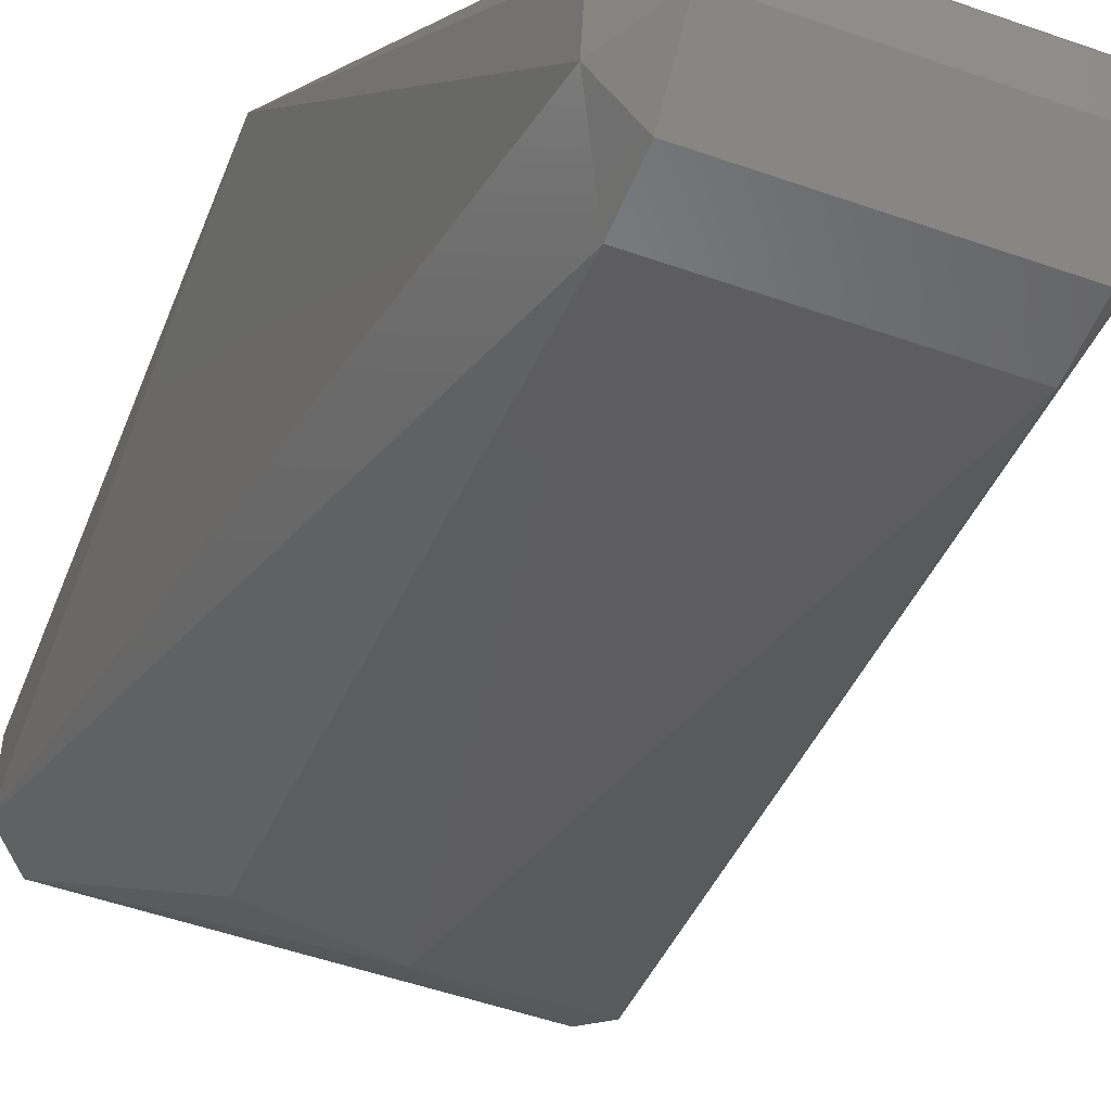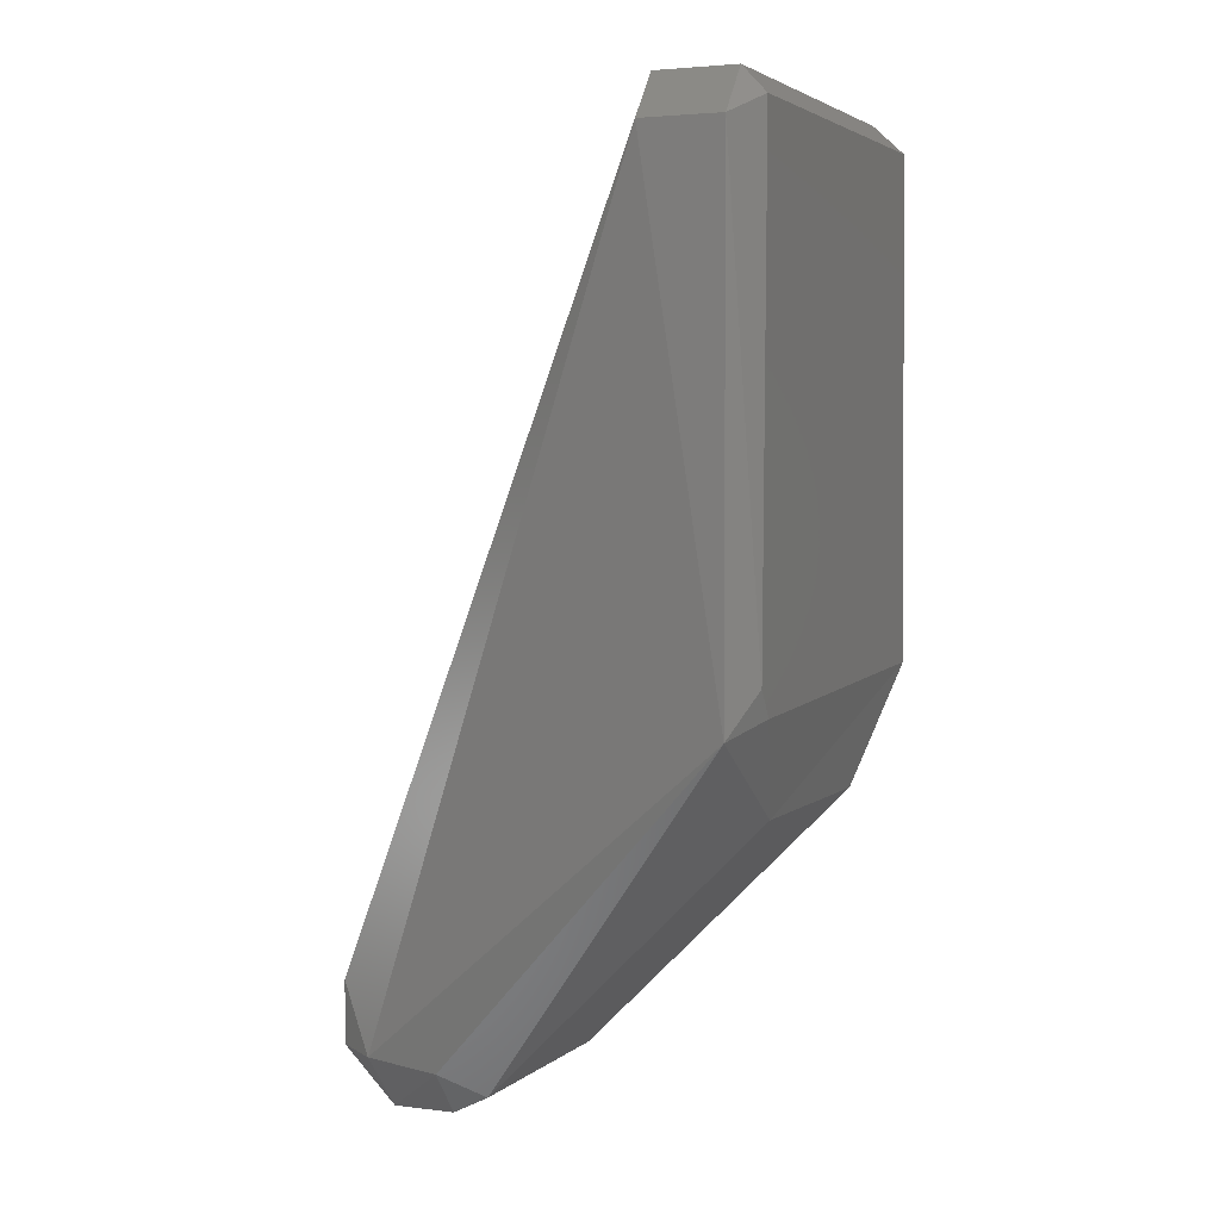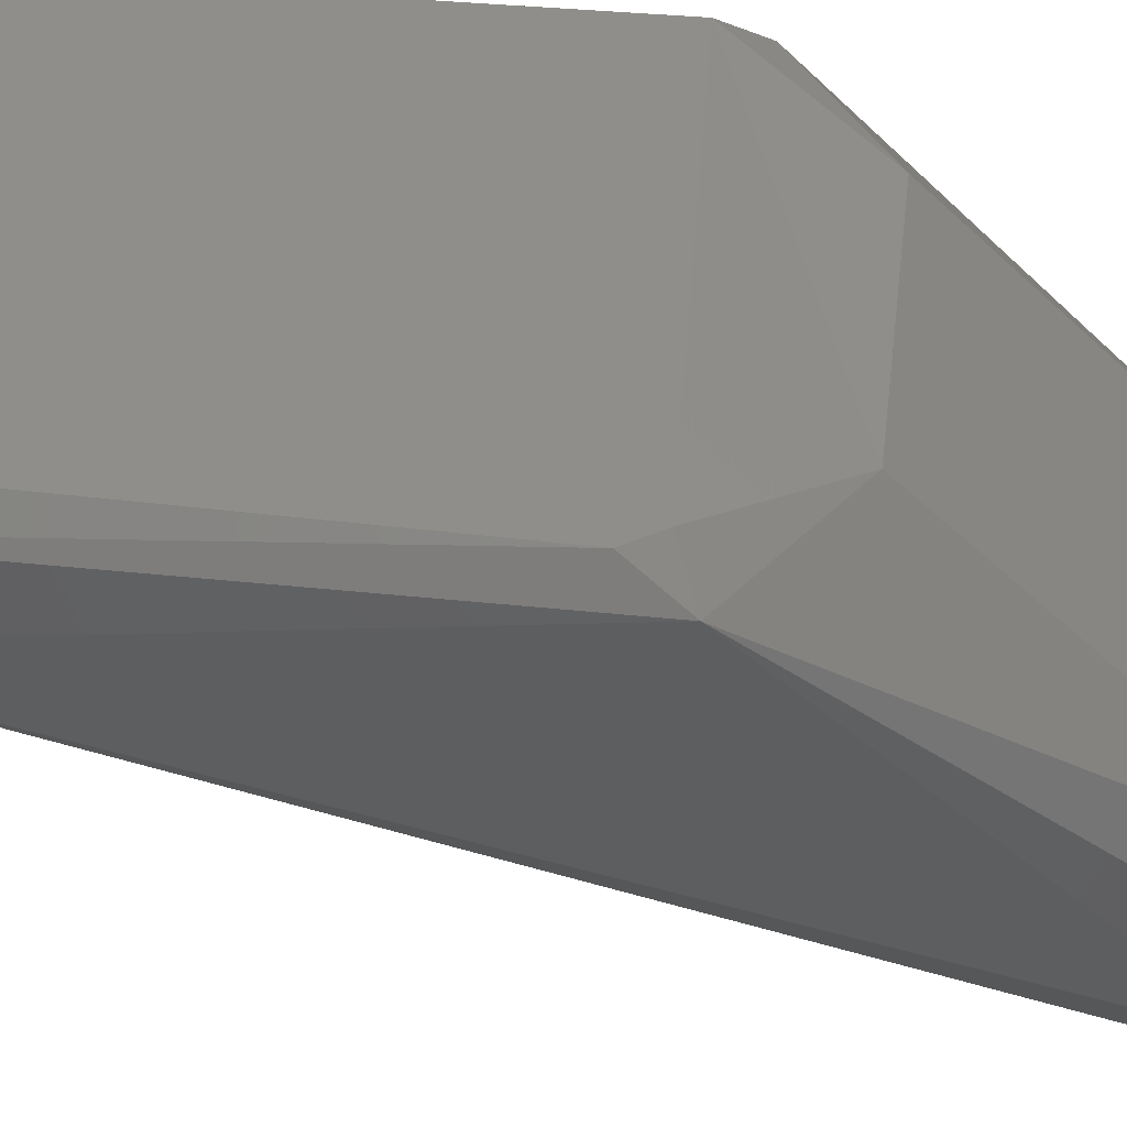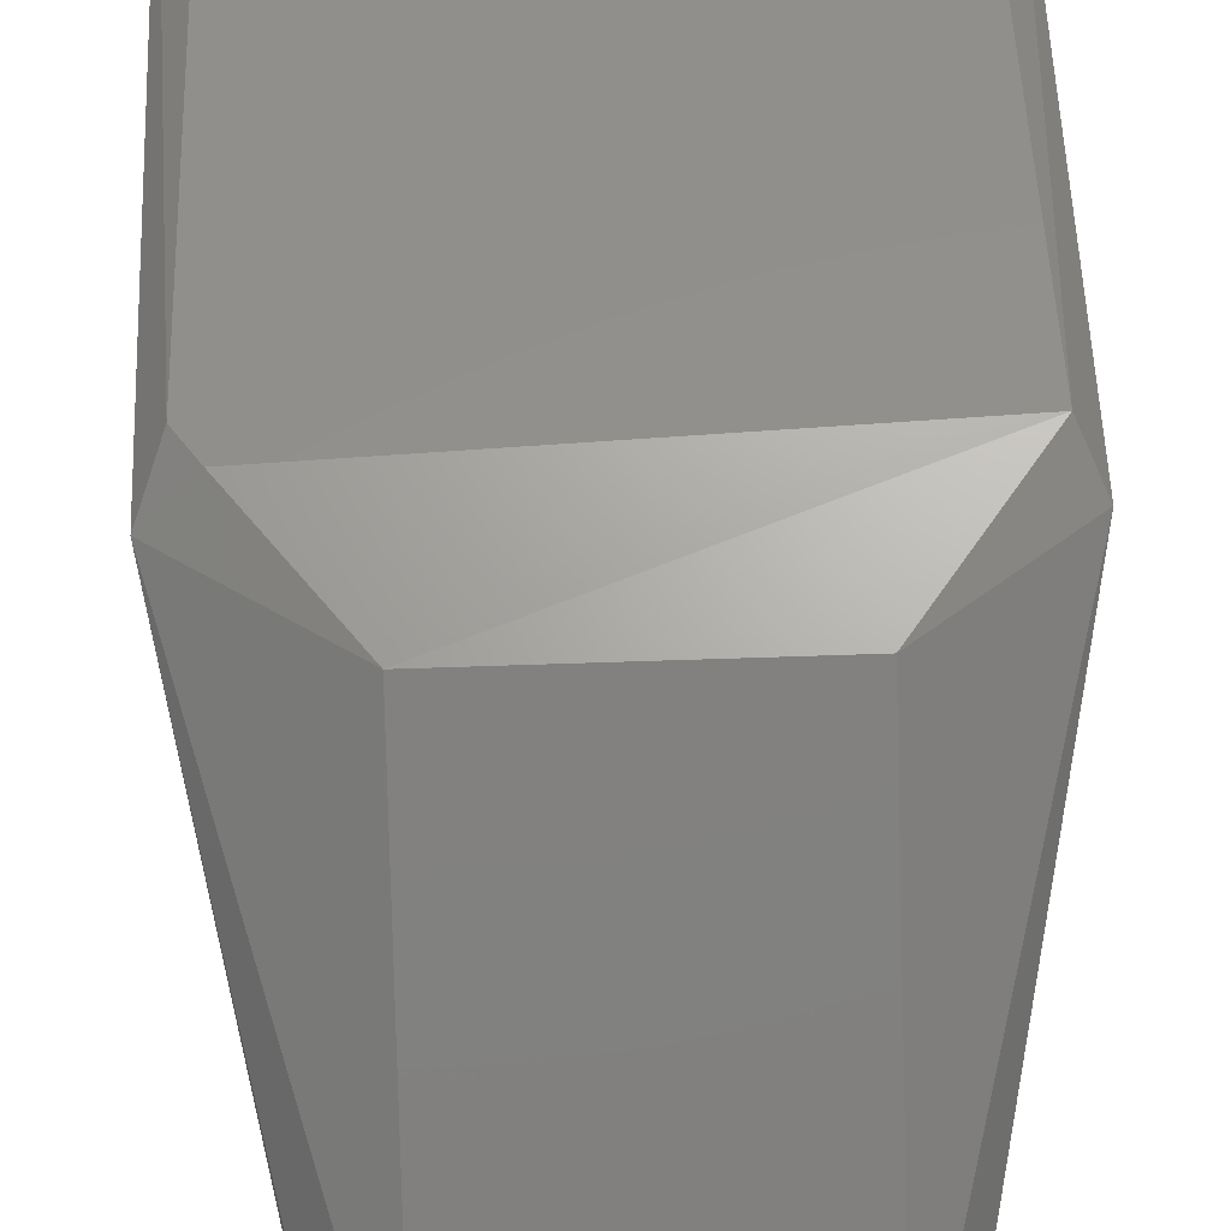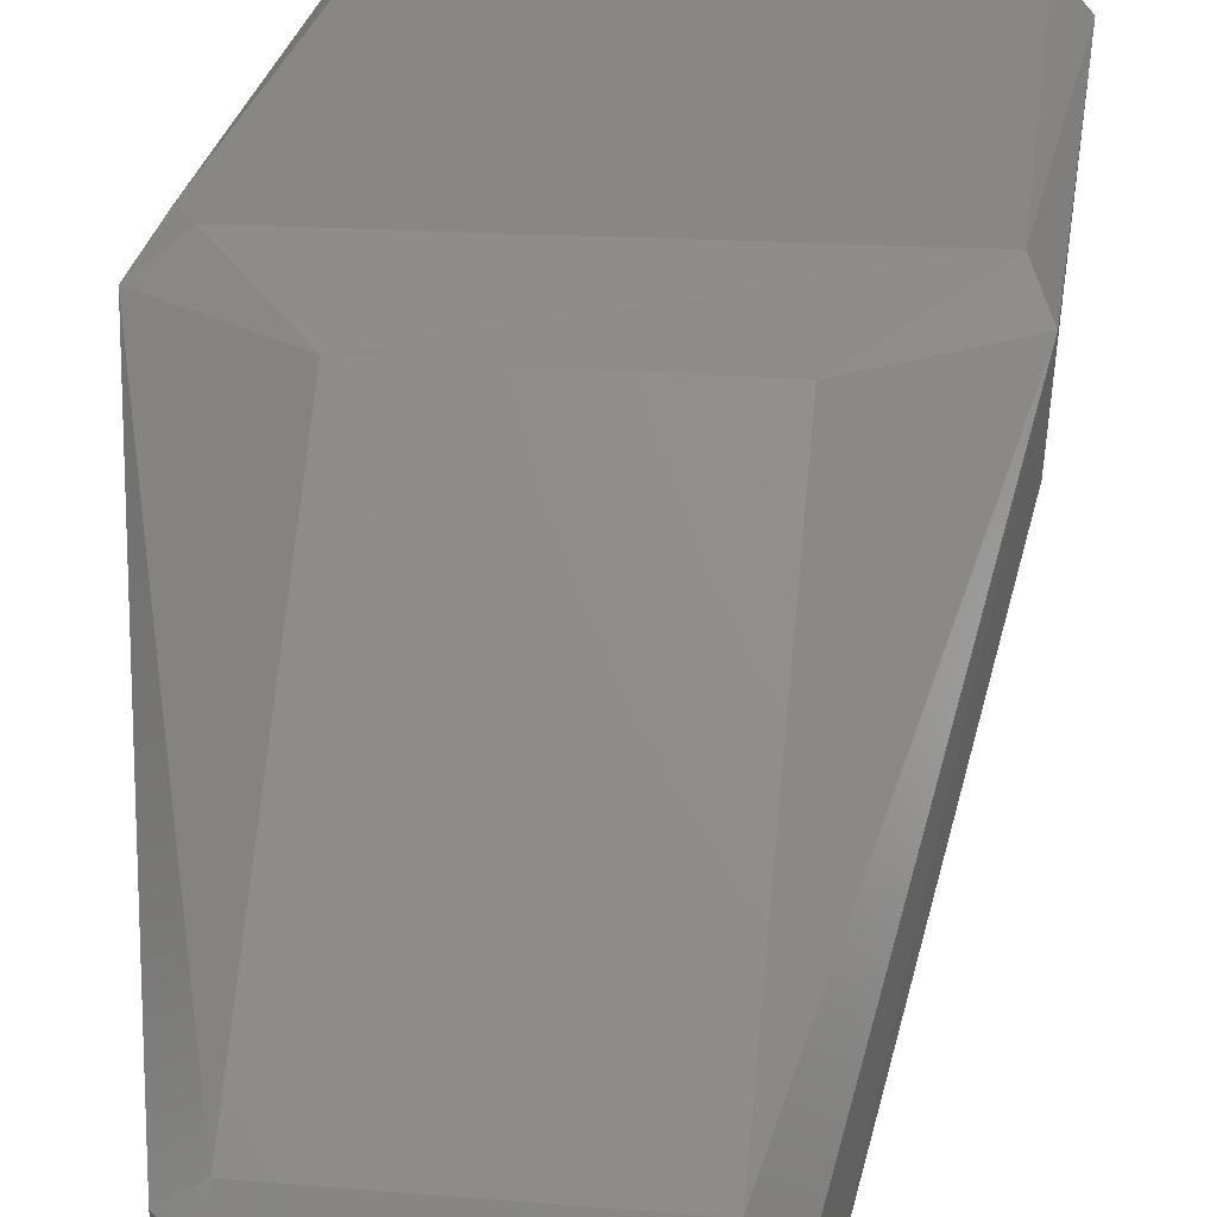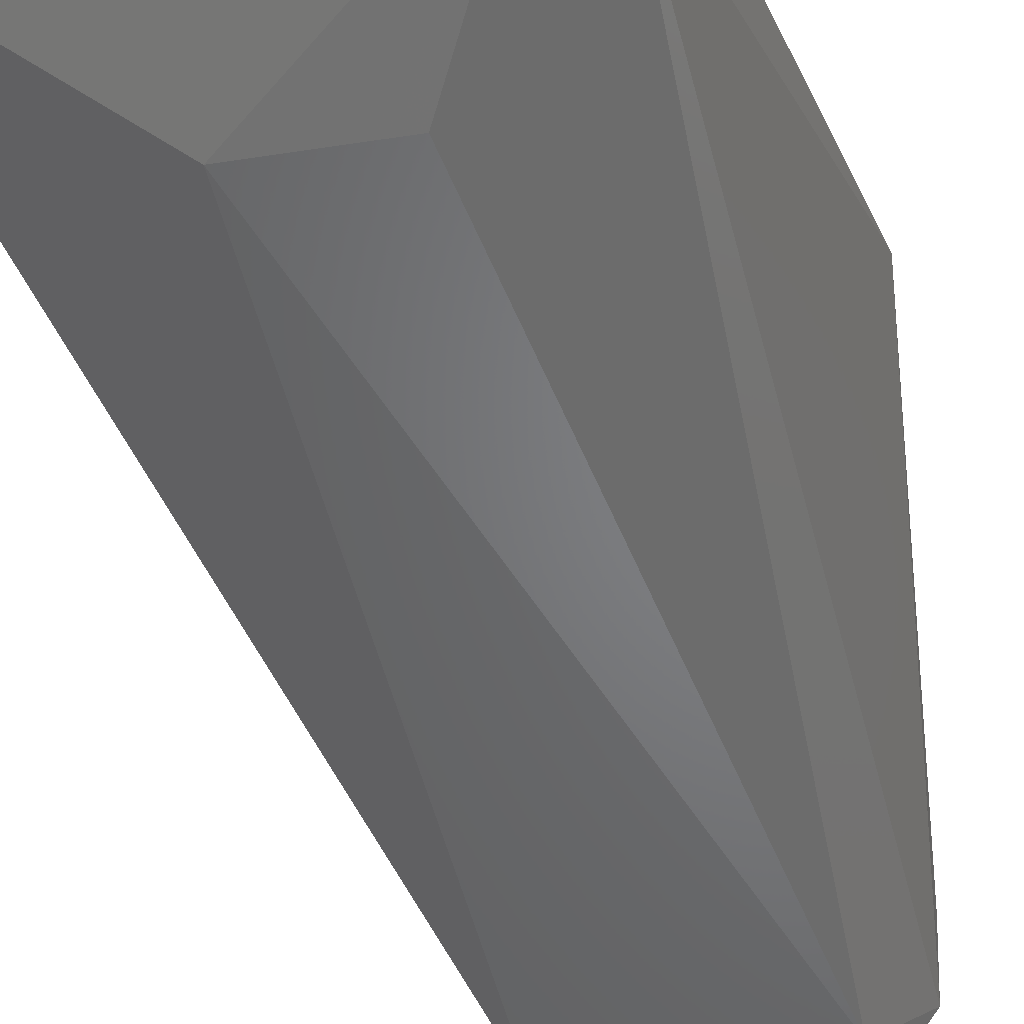
<metadata>
{"format":"stl","ext":"stl","renderer":"f3d","projection":"perspective","resolution":1024,"background":"white","views":[{"elev":-51.1,"azim":159.0,"up":"+Y"},{"elev":3.4,"azim":113.3,"up":"+Z"},{"elev":45.4,"azim":96.8,"up":"+Y"},{"elev":53.6,"azim":177.8,"up":"+Y"},{"elev":24.4,"azim":-172.1,"up":"+Y"},{"elev":-31.7,"azim":21.1,"up":"+Y"}]}
</metadata>
<code>
# stl→obj: 34 verts, 64 faces
v 0.01521 0.02657 0.024
v 0.01393 0.02657 0.02207
v -0.01503 0.02657 0.02336
v -0.01439 0.02657 0.05939
v 0.01457 0.02657 0.05939
v -0.01568 0.01885 0.06004
v -0.008599 -0.006248 0.002118
v -0.002807 0.01177 0.0536
v 0.008133 -0.006248 0.002118
v 0.01071 -0.00303 -0.002387
v 0.0165 0.01885 0.05811
v 0.006203 0.01177 0.05232
v -0.01632 0.02464 0.05875
v -0.0131 0.02464 0.06132
v 0.0165 0.02464 0.02078
v 0.008133 0.02464 0.01499
v 0.008133 0.004692 -0.004961
v -0.008599 0.004692 -0.004961
v -0.008599 0.002118 -0.006248
v -0.01053 0.002118 -0.00303
v -0.01632 0.02464 0.02078
v -0.008599 0.02464 0.01499
v 0.008133 -0.006248 -0.002387
v 0.008133 -0.002387 -0.006248
v -0.008599 -0.006248 -0.002387
v -0.008599 -0.002387 -0.006248
v 0.01393 0.01885 0.06132
v 0.01393 0.02464 0.06132
v 0.0165 0.02464 0.05811
v -0.01375 0.01885 0.06132
v -0.01053 -0.00303 -0.001743
v -0.016 0.019 0.021
v 0.01071 0.002118 -0.00303
v 0.008133 0.002118 -0.006248
f 1 2 3
f 1 3 4
f 1 4 5
f 6 7 8
f 9 10 11
f 9 12 8
f 9 8 7
f 13 6 14
f 15 11 10
f 16 2 15
f 16 15 17
f 18 19 20
f 18 20 21
f 18 21 22
f 18 22 16
f 18 16 17
f 23 24 10
f 23 10 9
f 25 26 24
f 25 24 23
f 25 23 9
f 25 9 7
f 4 13 14
f 3 21 13
f 3 13 4
f 3 2 16
f 3 16 22
f 3 22 21
f 9 11 27
f 9 27 12
f 12 27 8
f 28 5 4
f 28 4 14
f 29 11 15
f 29 5 28
f 29 28 27
f 29 27 11
f 30 6 8
f 30 8 27
f 30 27 28
f 30 28 14
f 30 14 6
f 31 20 26
f 31 26 25
f 31 25 7
f 31 7 6
f 31 32 21
f 31 21 20
f 33 17 15
f 33 15 10
f 33 10 24
f 34 17 33
f 34 33 24
f 19 26 20
f 19 18 17
f 19 17 34
f 19 34 24
f 19 24 26
f 32 31 6
f 32 6 13
f 32 13 21
f 1 5 29
f 1 29 15
f 1 15 2

</code>
